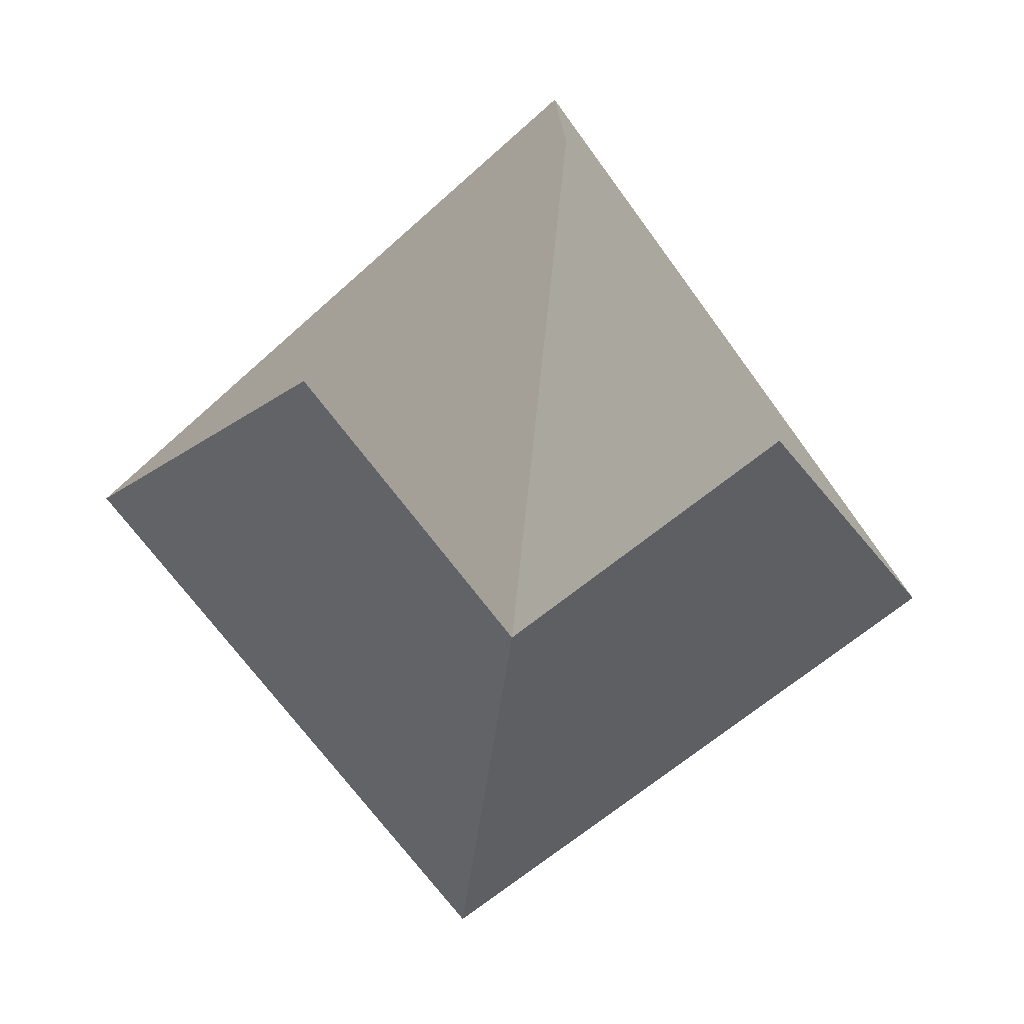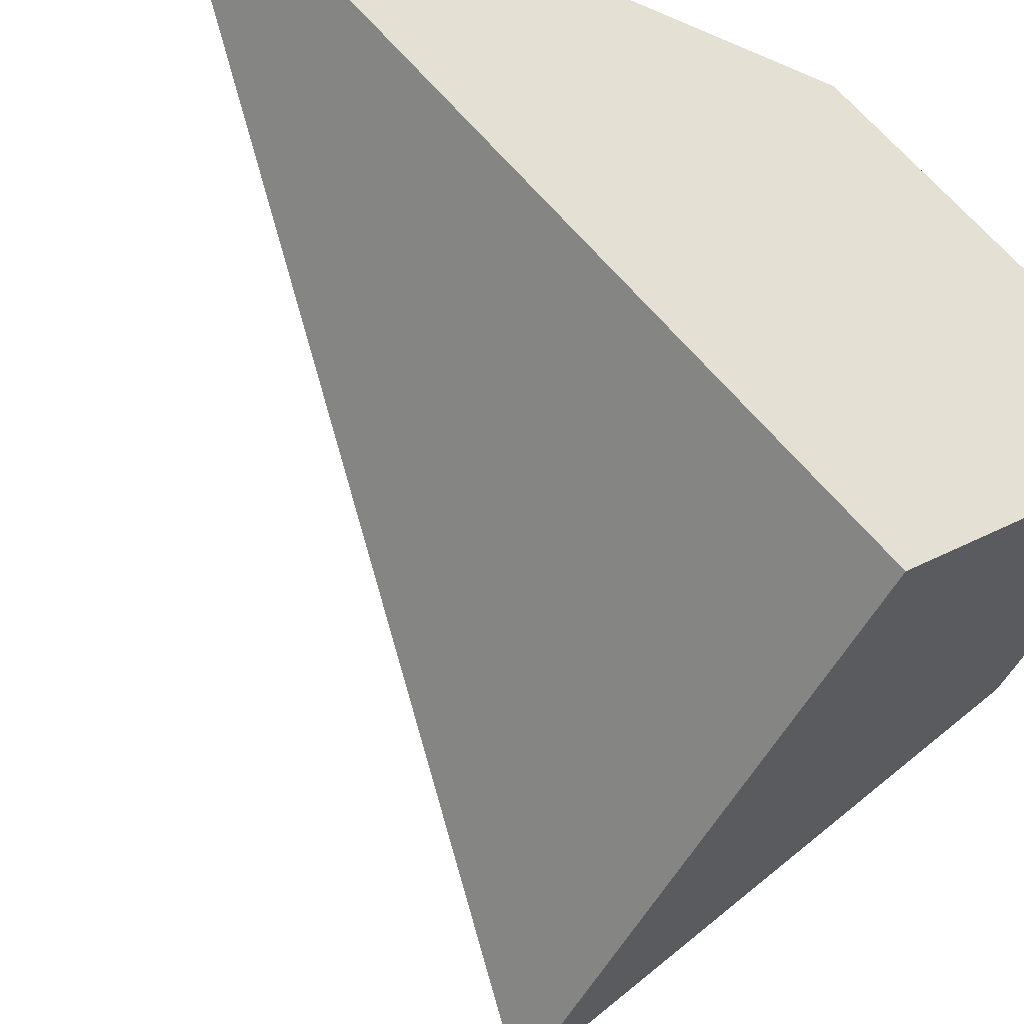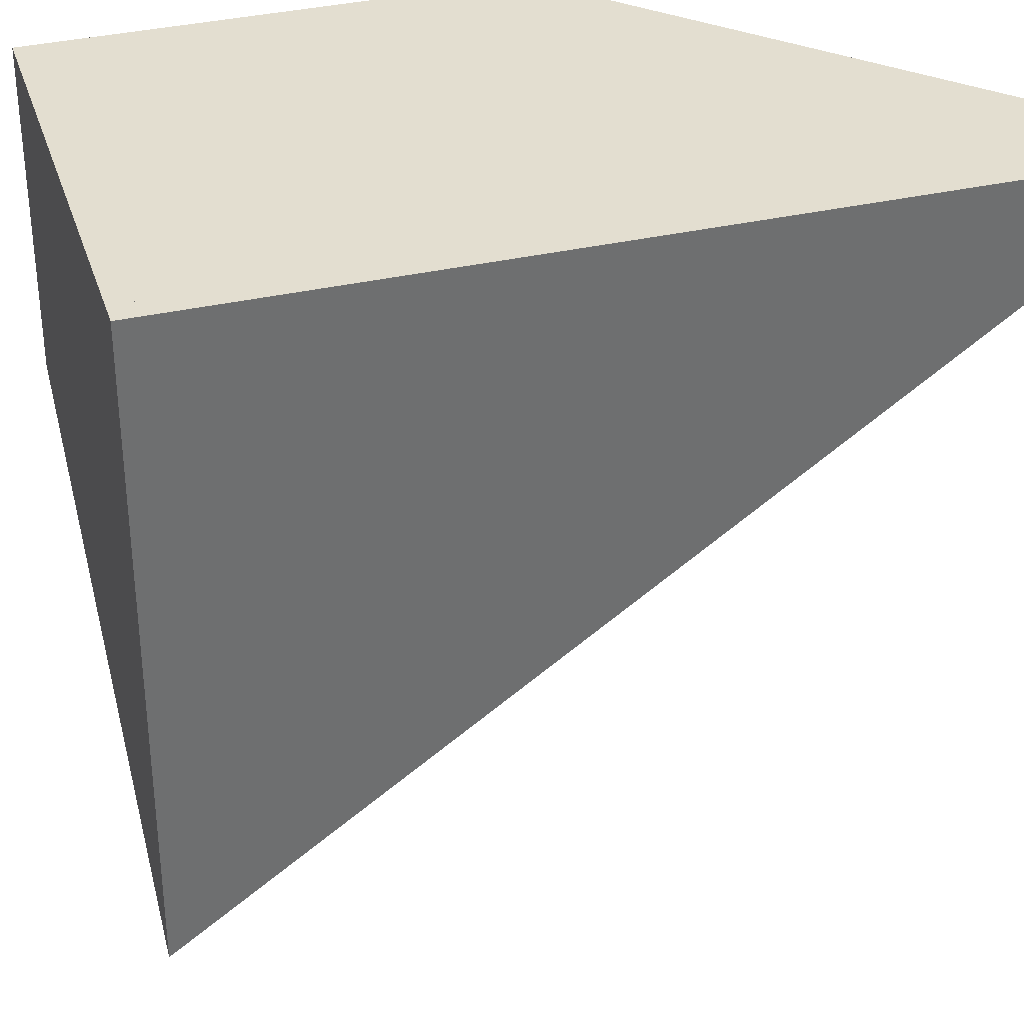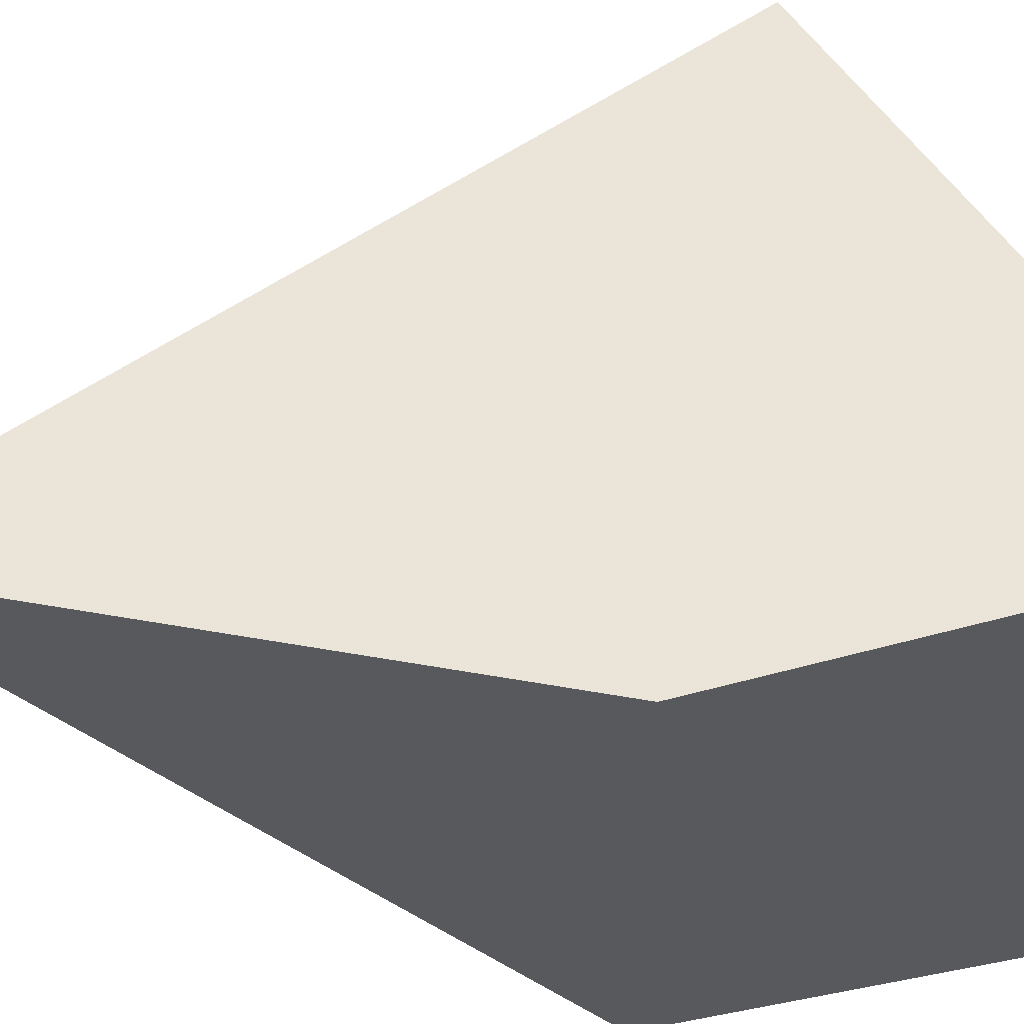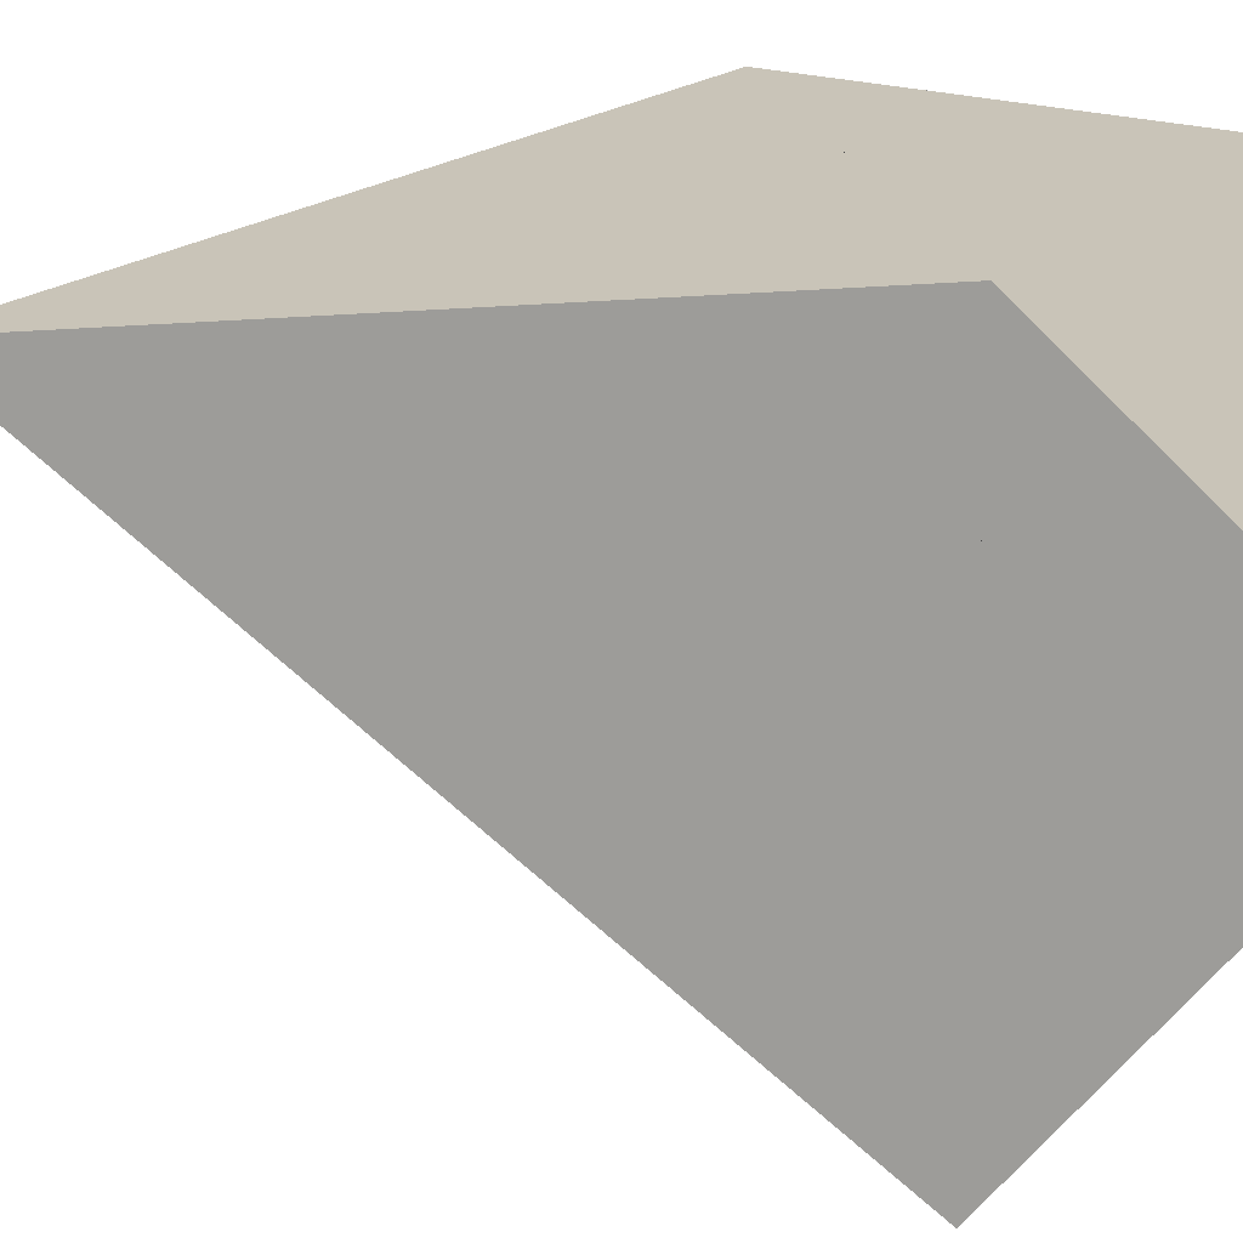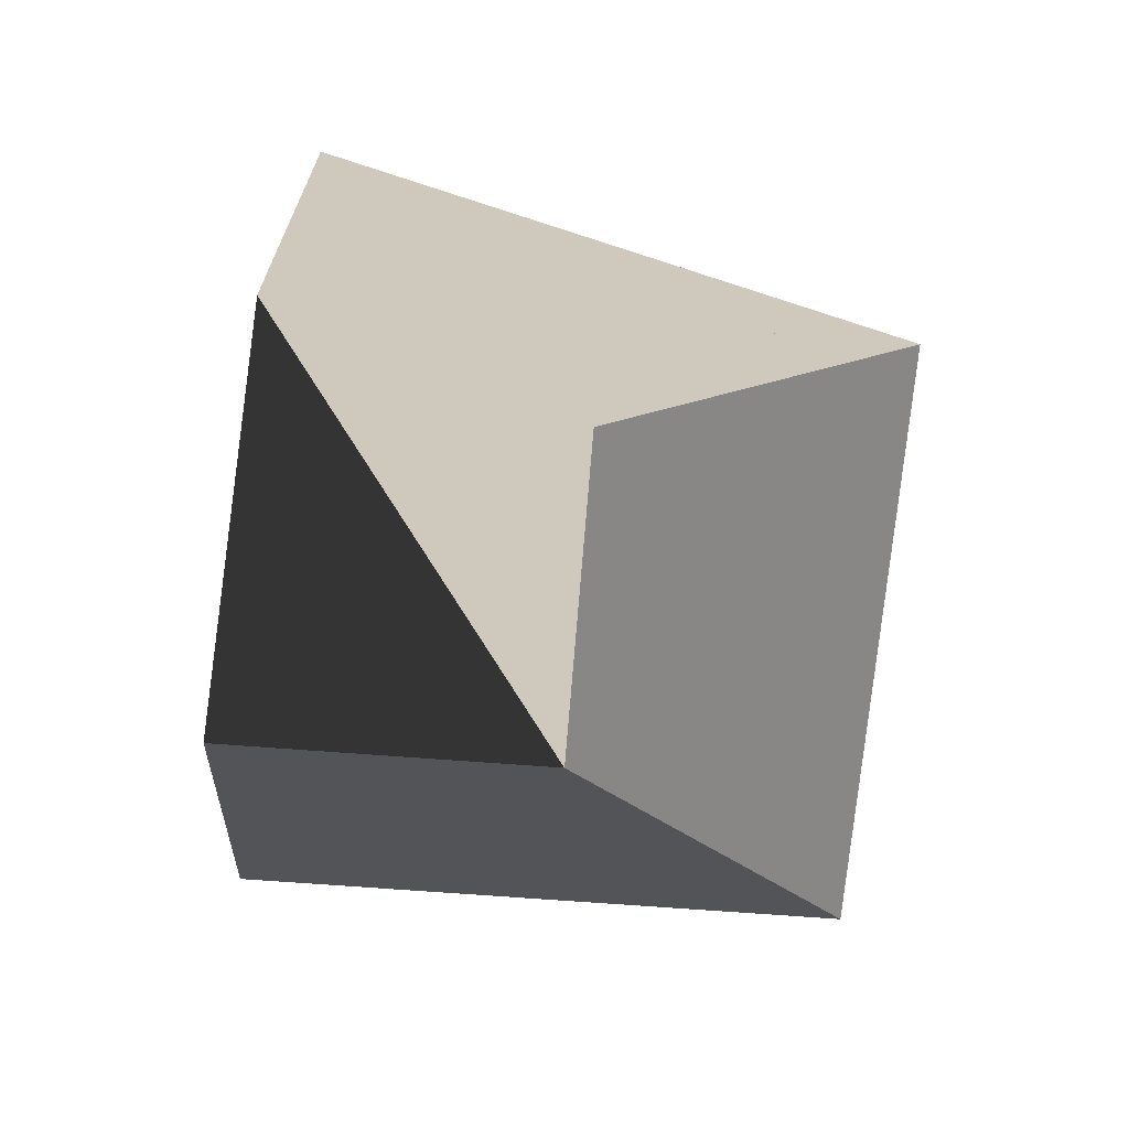
<metadata>
{"format":"obj","ext":"obj","renderer":"f3d","projection":"perspective","resolution":1024,"background":"white","views":[{"elev":-75.3,"azim":-52.3,"up":"+Y"},{"elev":-49.3,"azim":-115.7,"up":"+Z"},{"elev":35.8,"azim":118.3,"up":"+Z"},{"elev":59.4,"azim":-79.9,"up":"+Z"},{"elev":20.2,"azim":-101.3,"up":"+Z"},{"elev":-67.9,"azim":-4.4,"up":"+Y"}]}
</metadata>
<code>
o pyramid
v 0 1 1
v 1 0 1
v 1 0 0
v 0 0 1
v 0 0 0
f 3 2 4 5
f 2 3 1
f 4 2 1
f 3 5 1
f 5 4 1
o plane
v 1 0 0
v 1 0 1
v 0.5 -0.5 0.5
v 0.5 -0.5 1
f 6 7 9 8
o plane
v 5.551e-17 -0.5 0.5
v -5.551e-17 0 5.551e-17
v 0.5 -0.5 0.5
v 1 0 -5.551e-17
f 10 11 13 12
o plane
v 0 0 1
v 0 0 0
v 0.5 -0.5 0.5
v 0 -0.5 0.5
f 14 15 17 16
o plane
v 0.5 -0.5 1
v 1 0 1
v 0.5 -0.5 0.5
v 0 0 1
f 18 19 21 20

</code>
